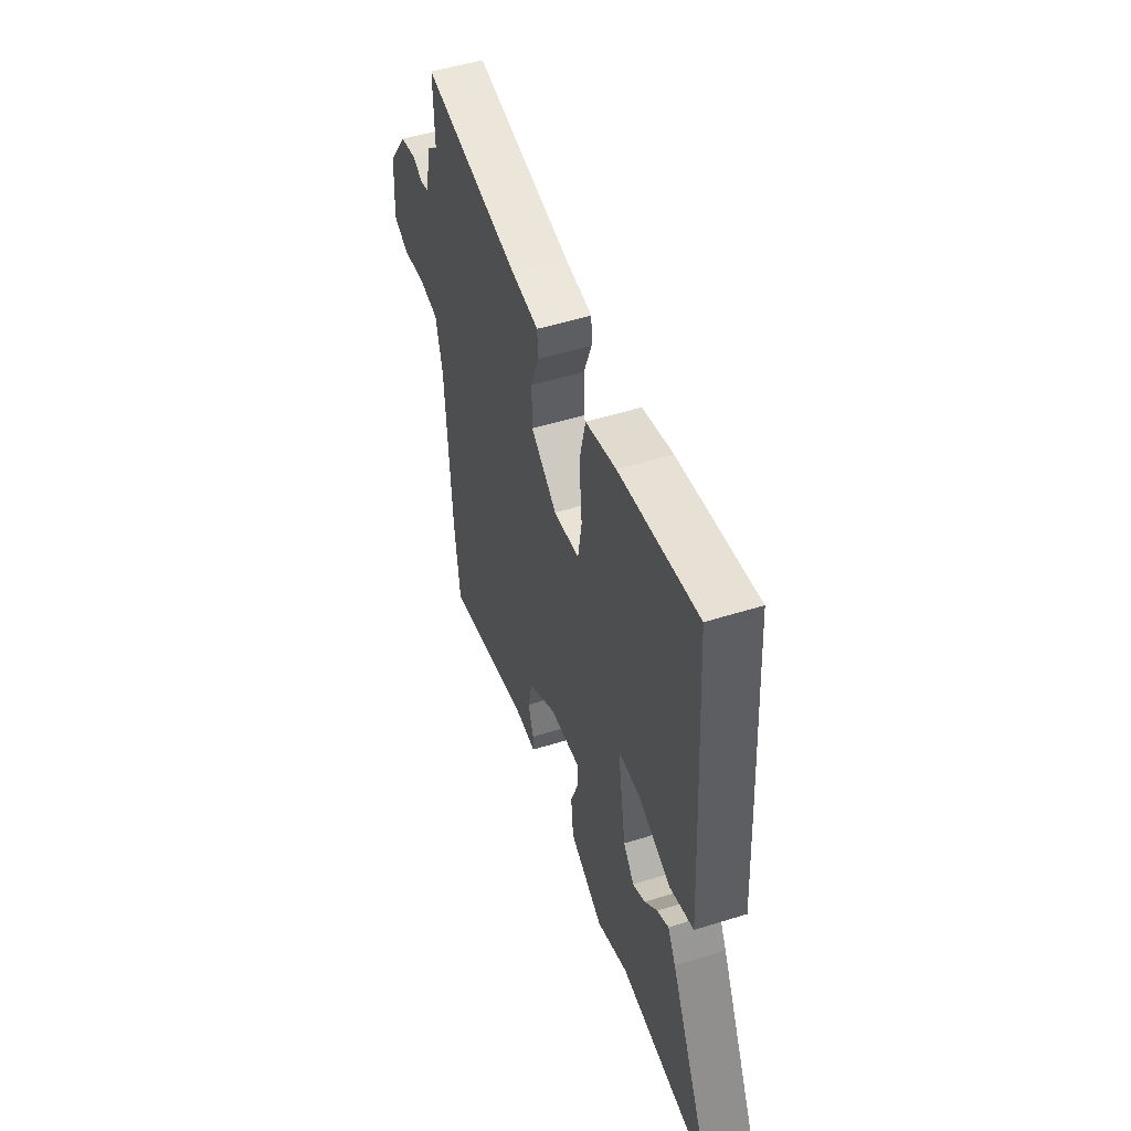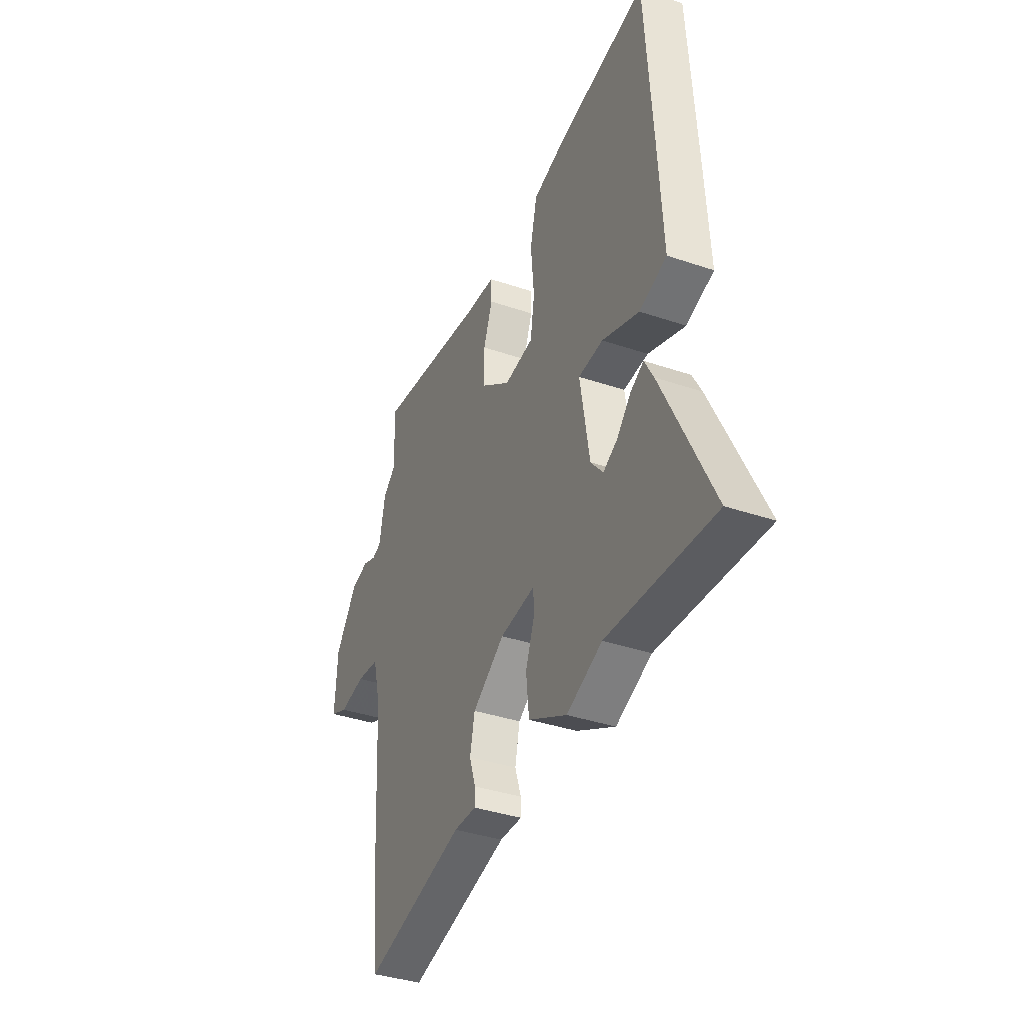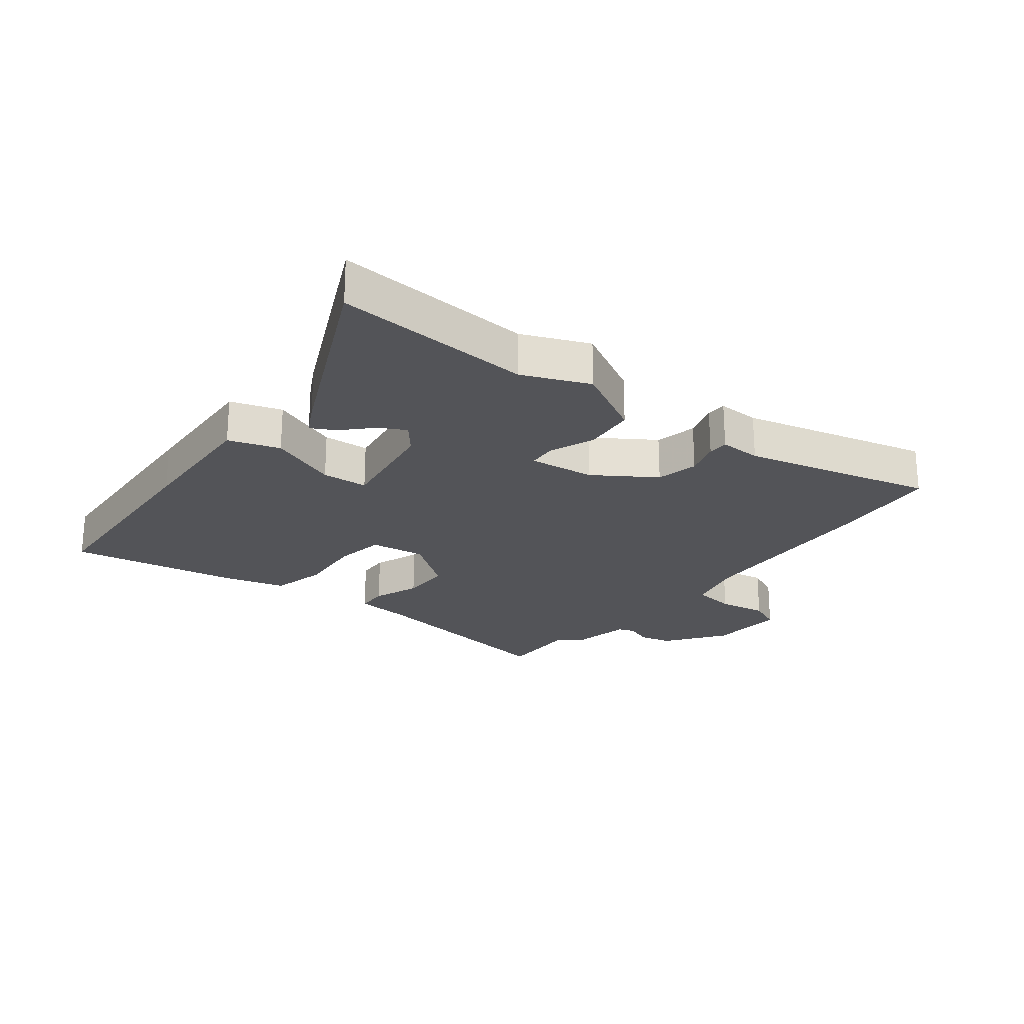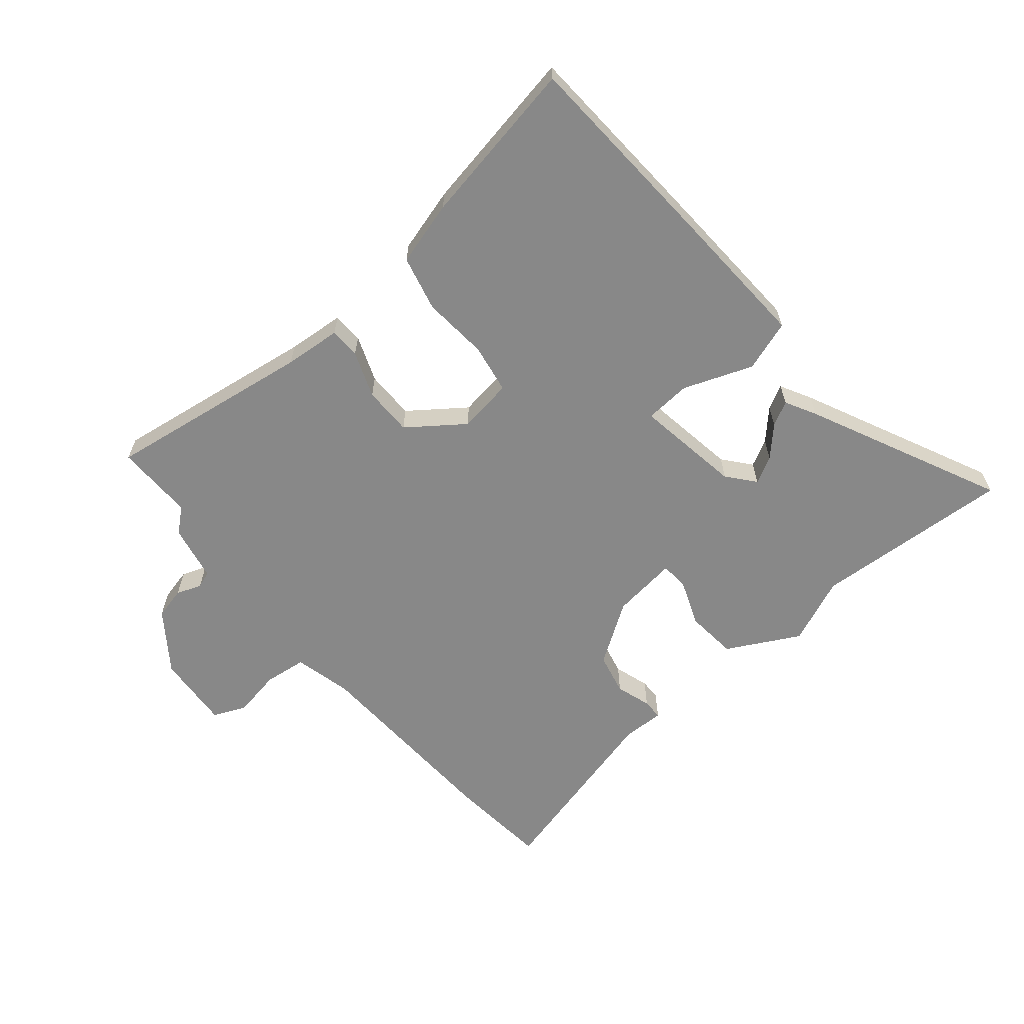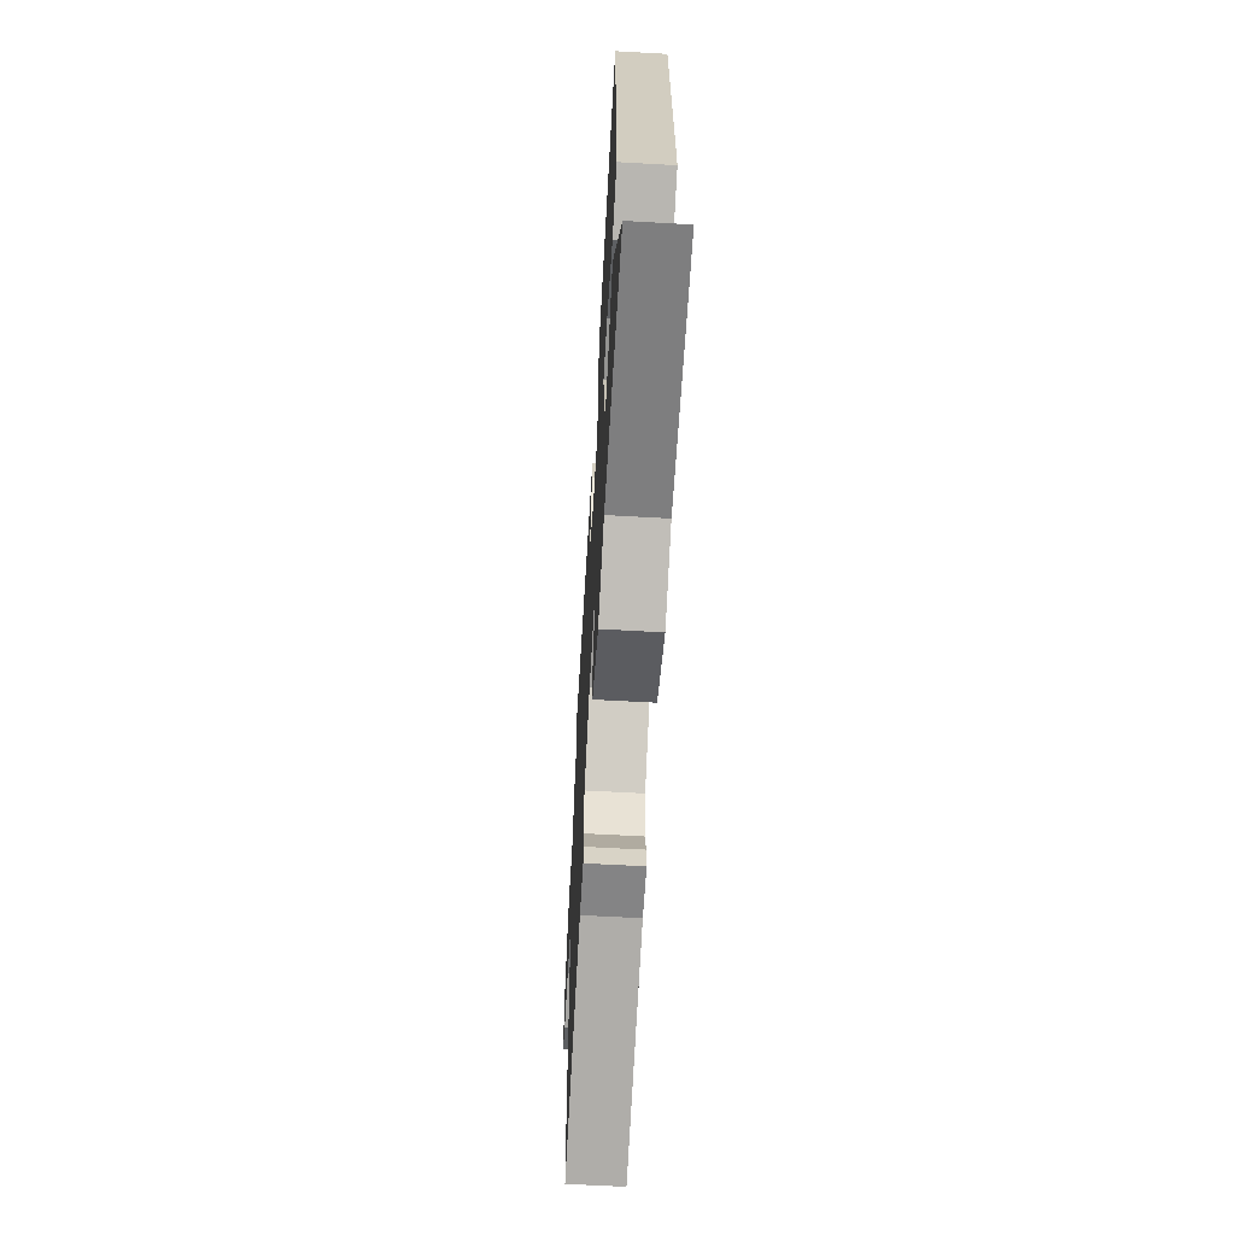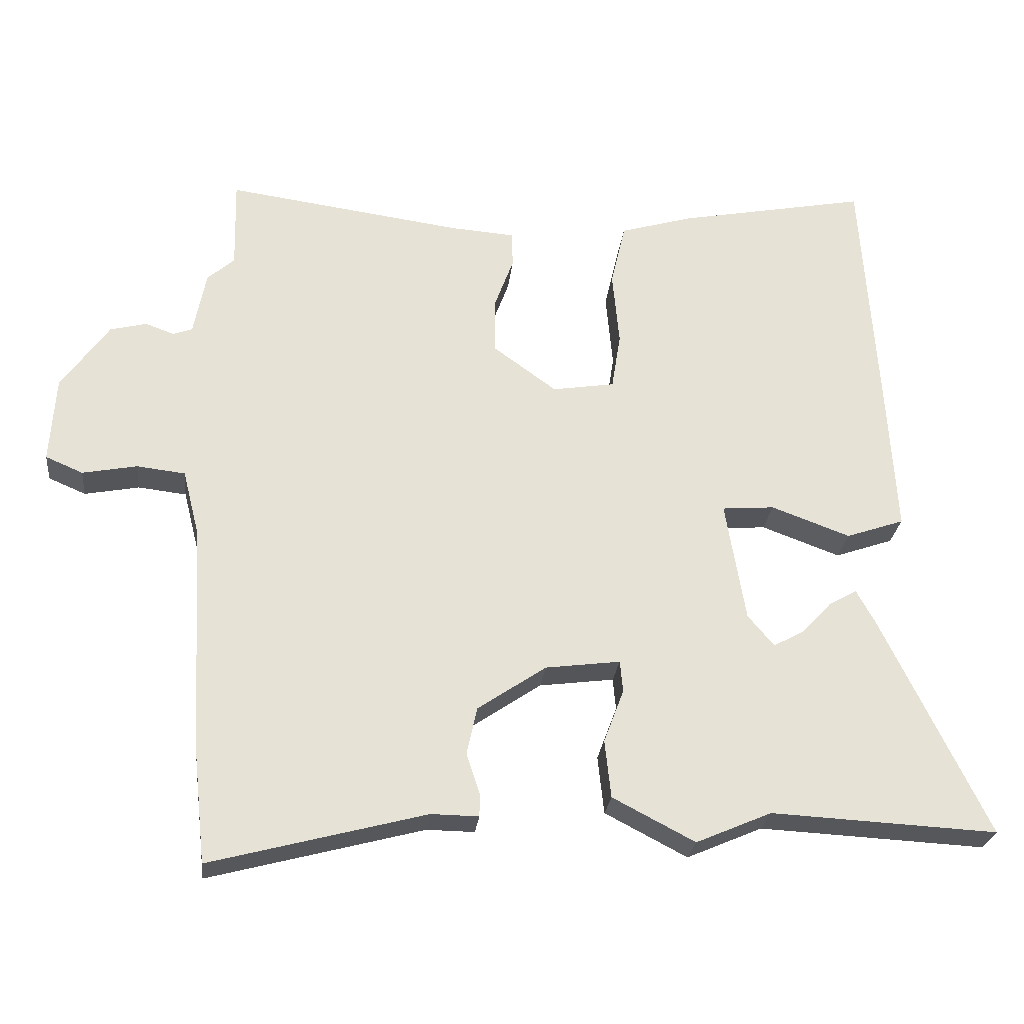
<metadata>
{"format":"obj","ext":"obj","renderer":"f3d","projection":"perspective","resolution":1024,"background":"white","views":[{"elev":51.3,"azim":71.2,"up":"+Z"},{"elev":-37.5,"azim":66.5,"up":"+Z"},{"elev":-23.6,"azim":141.4,"up":"+Y"},{"elev":-62.7,"azim":39.4,"up":"+Y"},{"elev":-62.4,"azim":86.7,"up":"+Z"},{"elev":-26.0,"azim":-6.2,"up":"+Z"}]}
</metadata>
<code>
v -0.49 0.07 -0.591
v -0.508 0.07 -0.425
v -0.526 0.07 -0.092
v -0.55 0.07 0.003
v -0.62 0.07 0.011
v -0.699 0.07 -0.004
v -0.753 0.07 0.019
v -0.745 0.07 0.144
v -0.676 0.07 0.241
v -0.623 0.07 0.254
v -0.582 0.07 0.239
v -0.554 0.07 0.249
v -0.536 0.07 0.342
v -0.497 0.07 0.376
v -0.5 0.07 0.506
v -0.159 0.07 0.459
v -0.065 0.07 0.452
v -0.063 0.07 0.401
v -0.091 0.07 0.325
v -0.09 0.07 0.244
v 0.001 0.07 0.178
v 0.091 0.07 0.192
v 0.104 0.07 0.274
v 0.094 0.07 0.382
v 0.115 0.07 0.473
v 0.221 0.07 0.504
v 0.494 0.07 0.556
v 0.517 0.07 0.202
v 0.53 0.07 -0.019
v 0.446 0.07 -0.048
v 0.332 0.07 -0.006
v 0.256 0.07 -0.012
v 0.285 0.07 -0.187
v 0.323 0.07 -0.232
v 0.367 0.07 -0.208
v 0.411 0.07 -0.161
v 0.451 0.07 -0.139
v 0.479 0.07 -0.19
v 0.632 0.07 -0.507
v 0.305 0.07 -0.49
v 0.196 0.07 -0.537
v 0.077 0.07 -0.475
v 0.068 0.07 -0.391
v 0.097 0.07 -0.314
v 0.093 0.07 -0.268
v -0.015 0.07 -0.282
v -0.114 0.07 -0.349
v -0.129 0.07 -0.418
v -0.11 0.07 -0.476
v -0.11 0.07 -0.51
v -0.179 0.07 -0.509
v -0.49 0 -0.591
v -0.508 0 -0.425
v -0.526 0 -0.092
v -0.55 0 0.003
v -0.62 0 0.011
v -0.699 0 -0.004
v -0.753 0 0.019
v -0.745 0 0.144
v -0.676 0 0.241
v -0.623 0 0.254
v -0.582 0 0.239
v -0.554 0 0.249
v -0.536 0 0.342
v -0.497 0 0.376
v -0.5 0 0.506
v -0.159 0 0.459
v -0.065 0 0.452
v -0.063 0 0.401
v -0.091 0 0.325
v -0.09 0 0.244
v 0.001 0 0.178
v 0.091 0 0.192
v 0.104 0 0.274
v 0.094 0 0.382
v 0.115 0 0.473
v 0.221 0 0.504
v 0.494 0 0.556
v 0.517 0 0.202
v 0.53 0 -0.019
v 0.446 0 -0.048
v 0.332 0 -0.006
v 0.256 0 -0.012
v 0.285 0 -0.187
v 0.323 0 -0.232
v 0.367 0 -0.208
v 0.411 0 -0.161
v 0.451 0 -0.139
v 0.479 0 -0.19
v 0.632 0 -0.507
v 0.305 0 -0.49
v 0.196 0 -0.537
v 0.077 0 -0.475
v 0.068 0 -0.391
v 0.097 0 -0.314
v 0.093 0 -0.268
v -0.015 0 -0.282
v -0.114 0 -0.349
v -0.129 0 -0.418
v -0.11 0 -0.476
v -0.11 0 -0.51
v -0.179 0 -0.509
f 48 49 50 51
f 47 48 51 1
f 46 47 1 2
f 41 42 43 44
f 40 41 44 45
f 39 40 45
f 35 36 37 38
f 34 35 38 39
f 28 29 30 31
f 28 31 32
f 27 28 32
f 26 27 32
f 23 24 25 26
f 22 23 26 32
f 21 22 32 33
f 16 17 18 19
f 14 15 16 19
f 12 13 14 19
f 11 12 19 20
f 8 9 10 11
f 5 6 7 8
f 4 5 8 11
f 3 4 11 20
f 46 2 3 20
f 34 39 45
f 33 34 45 46
f 20 21 33 46
f 102 101 100 99
f 52 102 99 98
f 53 52 98 97
f 95 94 93 92
f 96 95 92 91
f 96 91 90
f 89 88 87 86
f 90 89 86 85
f 82 81 80 79
f 83 82 79
f 83 79 78
f 83 78 77
f 77 76 75 74
f 83 77 74 73
f 84 83 73 72
f 70 69 68 67
f 70 67 66 65
f 70 65 64 63
f 71 70 63 62
f 62 61 60 59
f 59 58 57 56
f 62 59 56 55
f 71 62 55 54
f 71 54 53 97
f 96 90 85
f 97 96 85 84
f 97 84 72 71
f 1 52 53 2
f 2 53 54 3
f 3 54 55 4
f 4 55 56 5
f 5 56 57 6
f 6 57 58 7
f 7 58 59 8
f 8 59 60 9
f 9 60 61 10
f 10 61 62 11
f 11 62 63 12
f 12 63 64 13
f 13 64 65 14
f 14 65 66 15
f 15 66 67 16
f 16 67 68 17
f 17 68 69 18
f 18 69 70 19
f 19 70 71 20
f 20 71 72 21
f 21 72 73 22
f 22 73 74 23
f 23 74 75 24
f 24 75 76 25
f 25 76 77 26
f 26 77 78 27
f 27 78 79 28
f 28 79 80 29
f 29 80 81 30
f 30 81 82 31
f 31 82 83 32
f 32 83 84 33
f 33 84 85 34
f 34 85 86 35
f 35 86 87 36
f 36 87 88 37
f 37 88 89 38
f 38 89 90 39
f 39 90 91 40
f 40 91 92 41
f 41 92 93 42
f 42 93 94 43
f 43 94 95 44
f 44 95 96 45
f 45 96 97 46
f 46 97 98 47
f 47 98 99 48
f 48 99 100 49
f 49 100 101 50
f 50 101 102 51
f 51 102 52 1

</code>
